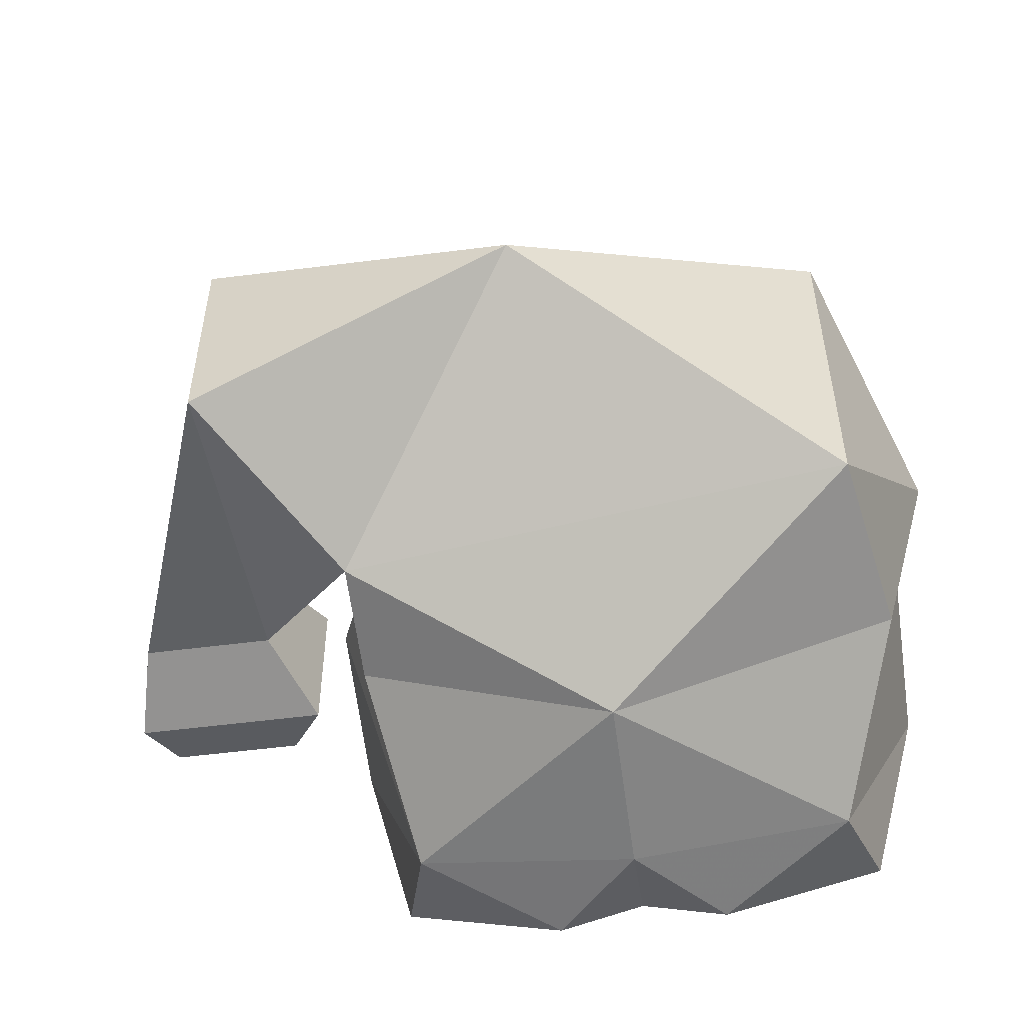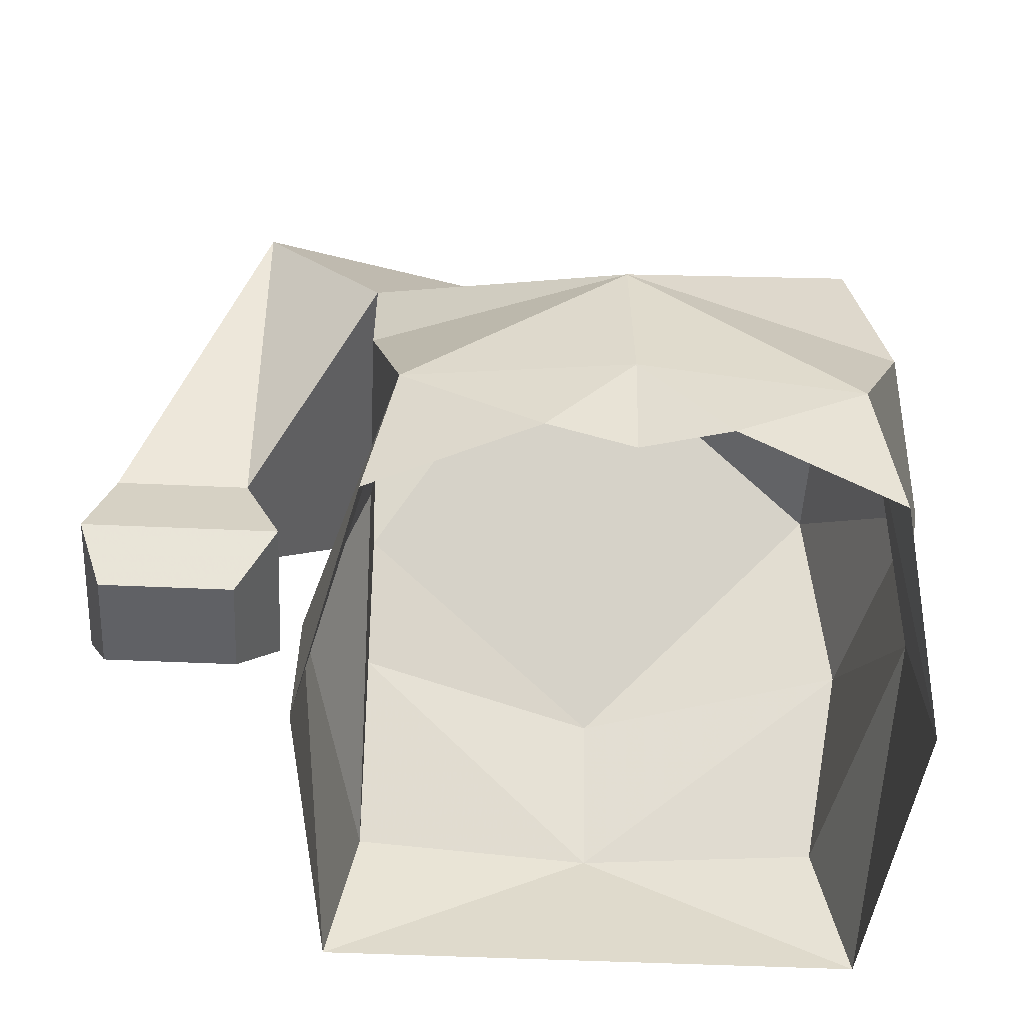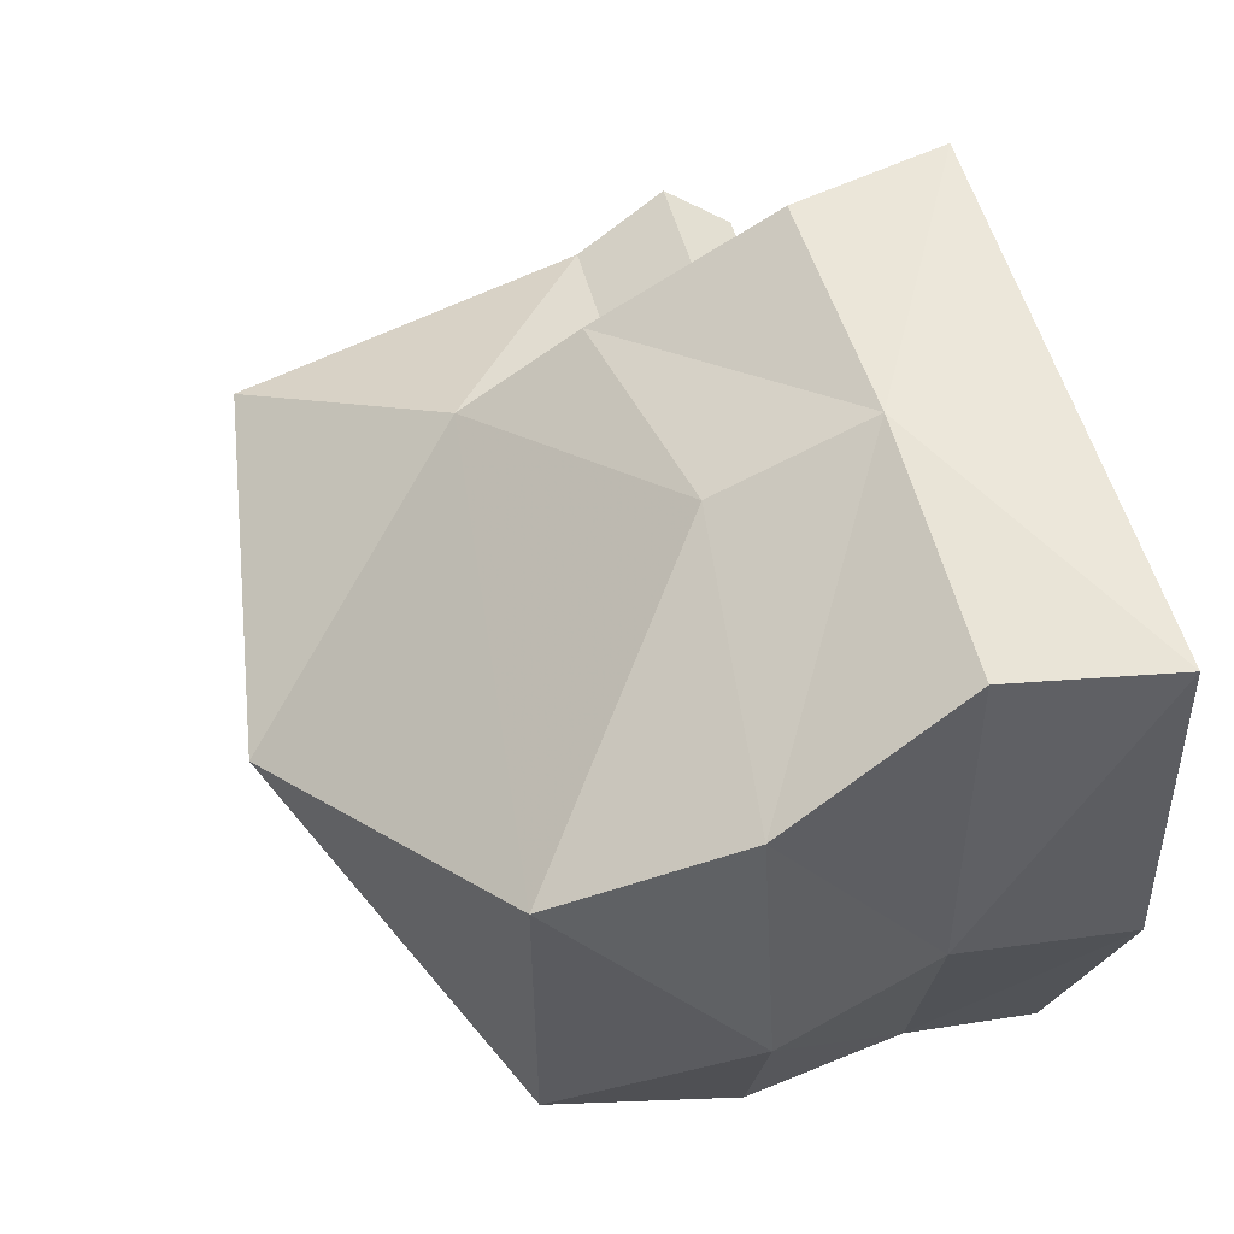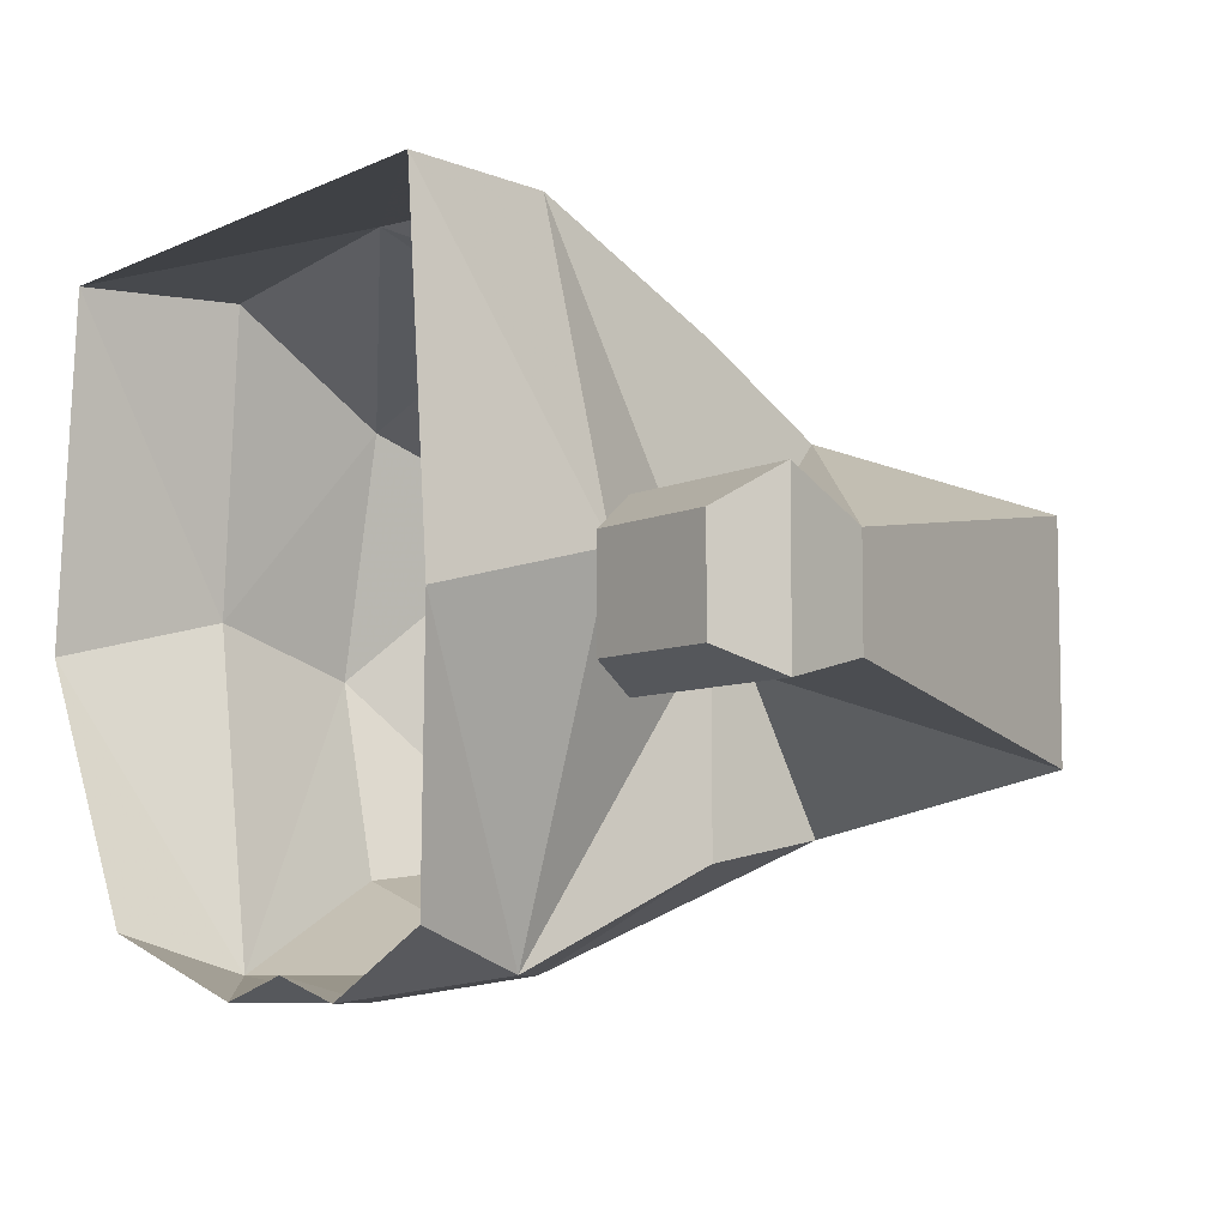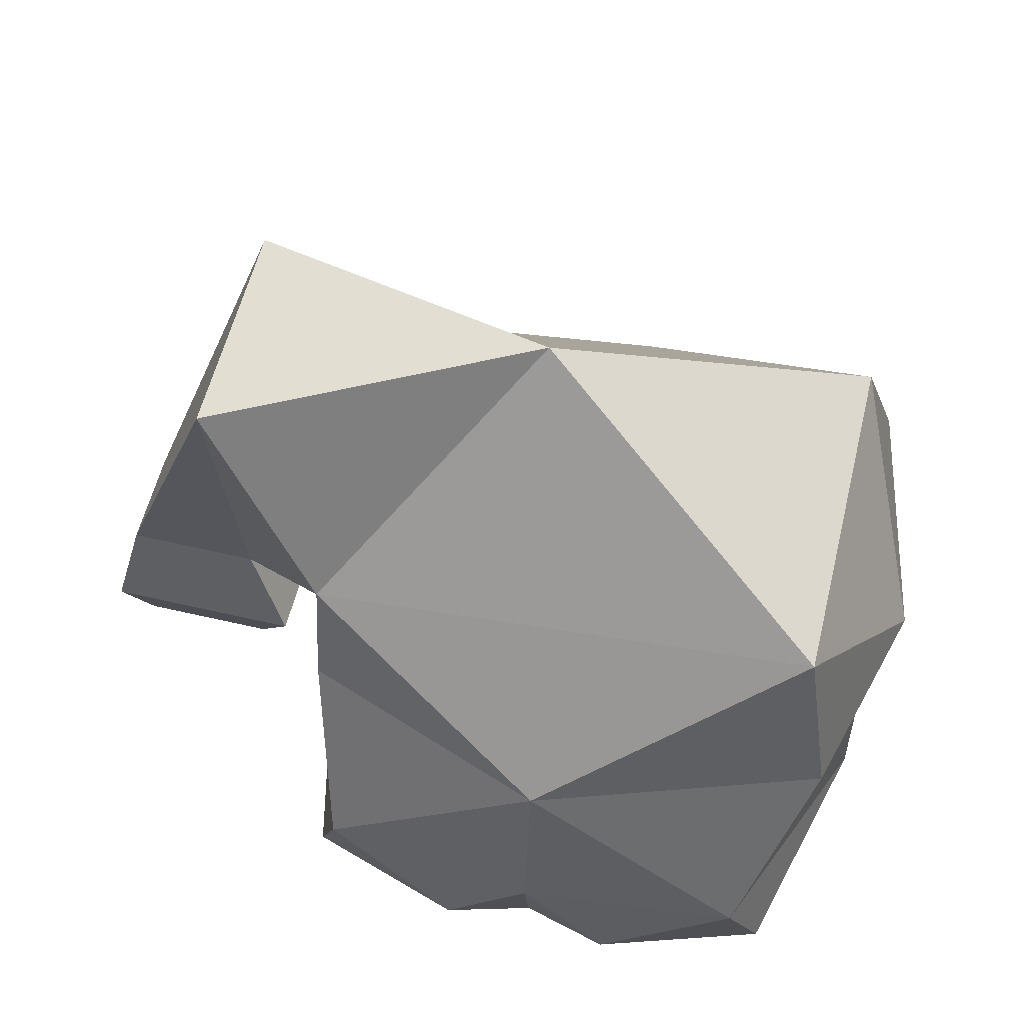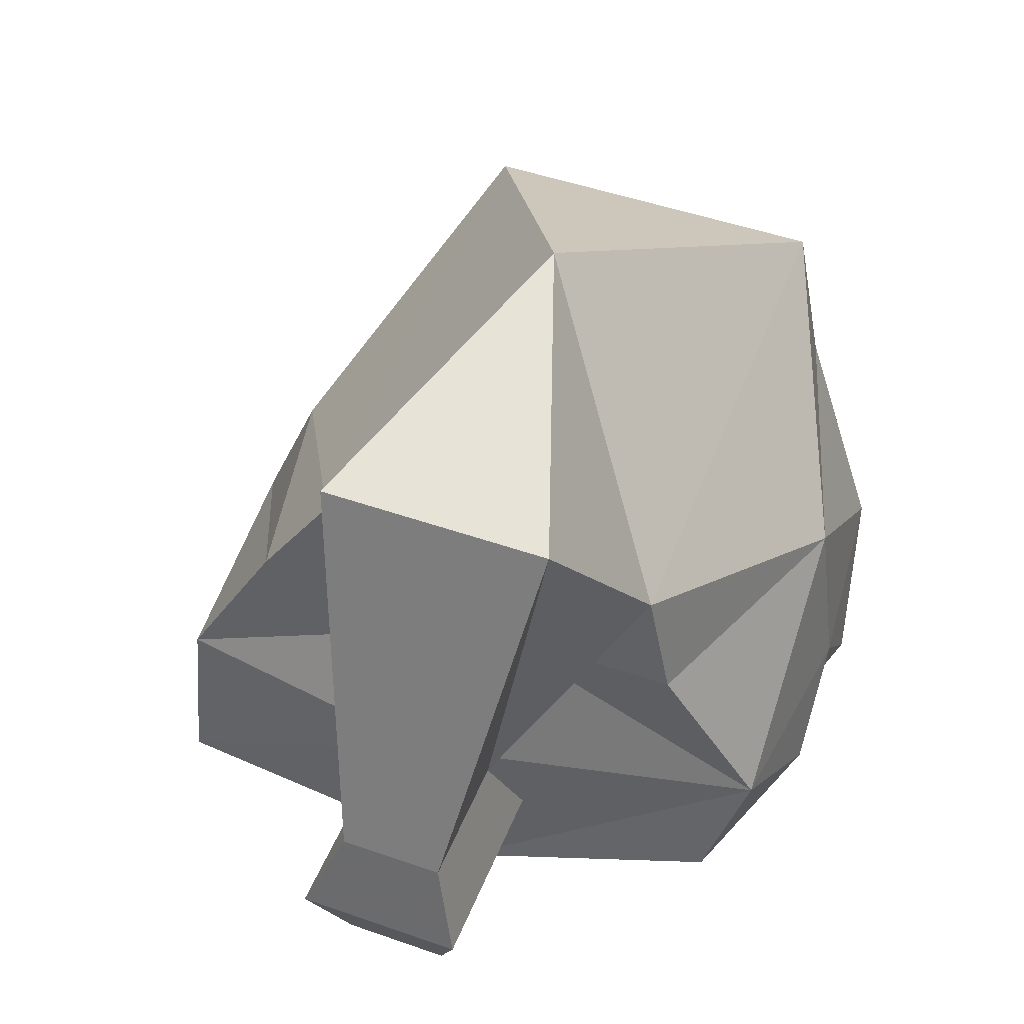
<metadata>
{"format":"obj","ext":"obj","renderer":"f3d","projection":"perspective","resolution":1024,"background":"white","views":[{"elev":-52.8,"azim":-172.0,"up":"+Z"},{"elev":-49.6,"azim":177.1,"up":"+Y"},{"elev":55.6,"azim":-105.6,"up":"+Z"},{"elev":-7.4,"azim":52.3,"up":"+Z"},{"elev":57.5,"azim":-166.4,"up":"+Y"},{"elev":48.3,"azim":111.4,"up":"+Y"}]}
</metadata>
<code>
v 0.05469 1.039 -0.0625
v 0.375 0.9766 -0.1797
v 0.375 0.9766 0.04688
v 0.25 0.7969 0.1094
v -0.25 0.8594 0.1094
v -0.25 0.8594 -0.2422
v 0.25 0.7969 -0.2422
v 0.375 0.6172 -0.1172
v 0.5078 0.6172 -0.1172
v 0.5078 0.6172 -0.01562
v 0.375 0.6172 -0.01562
v 0.25 0.6797 -0.0625
v 0.25 0.6797 0.1875
v 0 0.6484 0.25
v -0.2812 0.6797 0.1875
v -0.3359 0.6797 -0.0625
v -0.2812 0.6797 -0.2656
v 0 0.6797 -0.3594
v 0.25 0.6797 -0.2656
v 0.2188 0.5 -0.3594
v 0.3125 0.5234 -0.01562
v 0.25 0.5 0.2891
v 0 0.5 0.3125
v -0.25 0.5 0.2891
v -0.3125 0.5234 -0.01562
v -0.2188 0.5 -0.3594
v 0 0.5 -0.3828
v 0.3359 0.5234 0.02344
v 0.3359 0.5234 -0.1406
v 0.5312 0.5234 -0.1406
v 0.5312 0.5234 0.02344
v 0.5078 0.4609 -0.01562
v 0.375 0.4609 -0.01562
v 0.375 0.4609 -0.1172
v 0.5078 0.4609 -0.1172
v 0.08594 0.4062 -0.3828
v 0.25 0.3828 -0.3203
v 0 0.4062 -0.3594
v -0.08594 0.4062 -0.3828
v -0.25 0.3828 -0.3203
v -0.3125 0.3438 -0.0625
v -0.2812 0.3438 0.2891
v 0.2812 0.3438 0.2891
v 0.3125 0.3438 -0.0625
f 1 2 3
f 1 3 4
f 1 4 5
f 1 5 6
f 1 6 7
f 1 7 2
f 2 7 8
f 2 8 9
f 2 9 3
f 3 9 10
f 3 10 4
f 4 10 11
f 4 11 7
f 4 7 12
f 4 12 13
f 4 13 14
f 4 14 5
f 5 14 15
f 5 15 16
f 5 16 6
f 6 16 17
f 6 17 18
f 6 18 7
f 7 18 19
f 7 19 12
f 12 19 20
f 12 20 21
f 12 21 22
f 12 22 13
f 13 22 23
f 13 23 14
f 14 23 15
f 15 23 24
f 15 24 25
f 15 25 16
f 16 25 26
f 16 26 17
f 17 26 18
f 18 26 27
f 18 27 20
f 18 20 19
f 7 11 8
f 8 11 28
f 8 28 29
f 8 29 9
f 9 29 30
f 9 30 10
f 10 30 31
f 10 31 11
f 11 31 28
f 28 31 32
f 28 32 33
f 28 33 29
f 29 33 34
f 29 34 30
f 30 34 35
f 30 35 31
f 31 35 32
f 32 35 34
f 32 34 33
f 36 37 20
f 36 20 27
f 36 27 38
f 38 27 39
f 39 27 26
f 39 26 40
f 40 26 41
f 41 26 25
f 41 25 42
f 42 25 24
f 42 24 23
f 42 23 43
f 43 23 22
f 43 22 21
f 43 21 44
f 44 21 20
f 44 20 37

</code>
